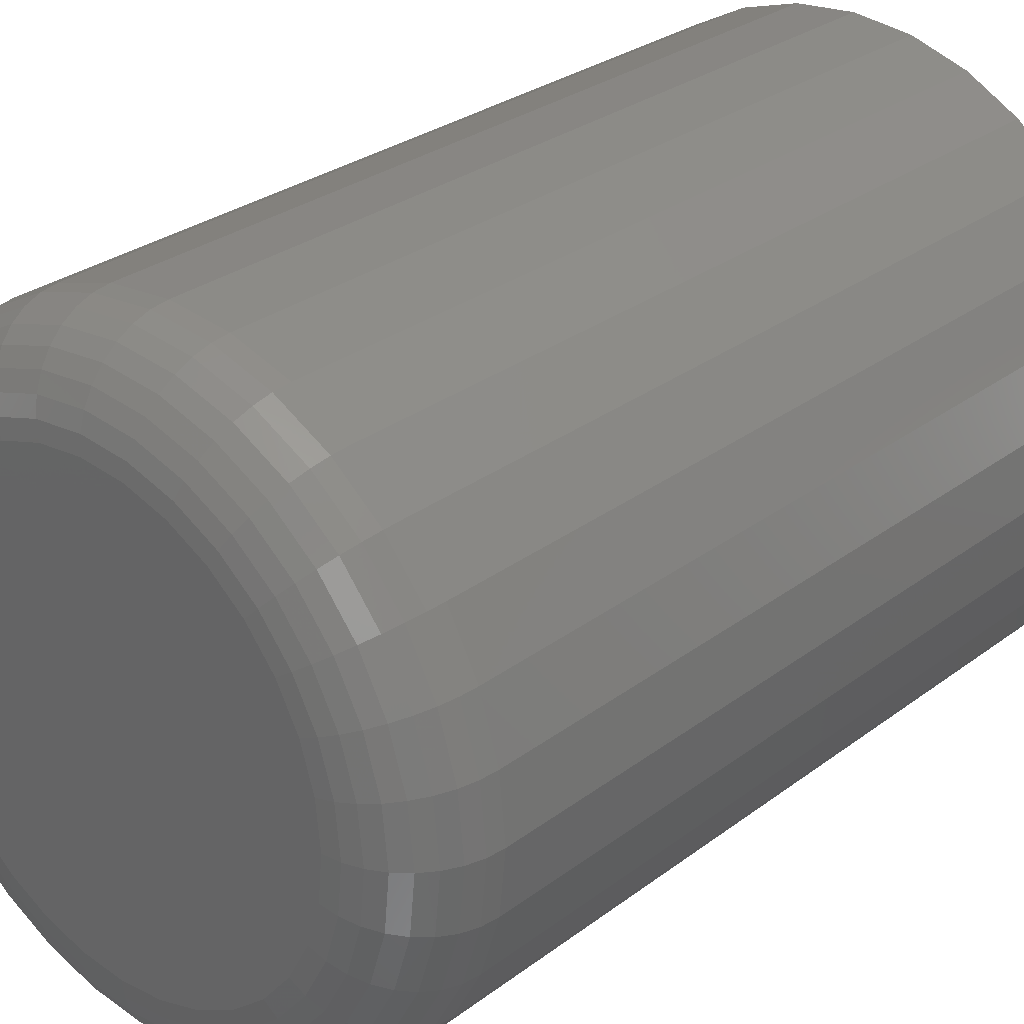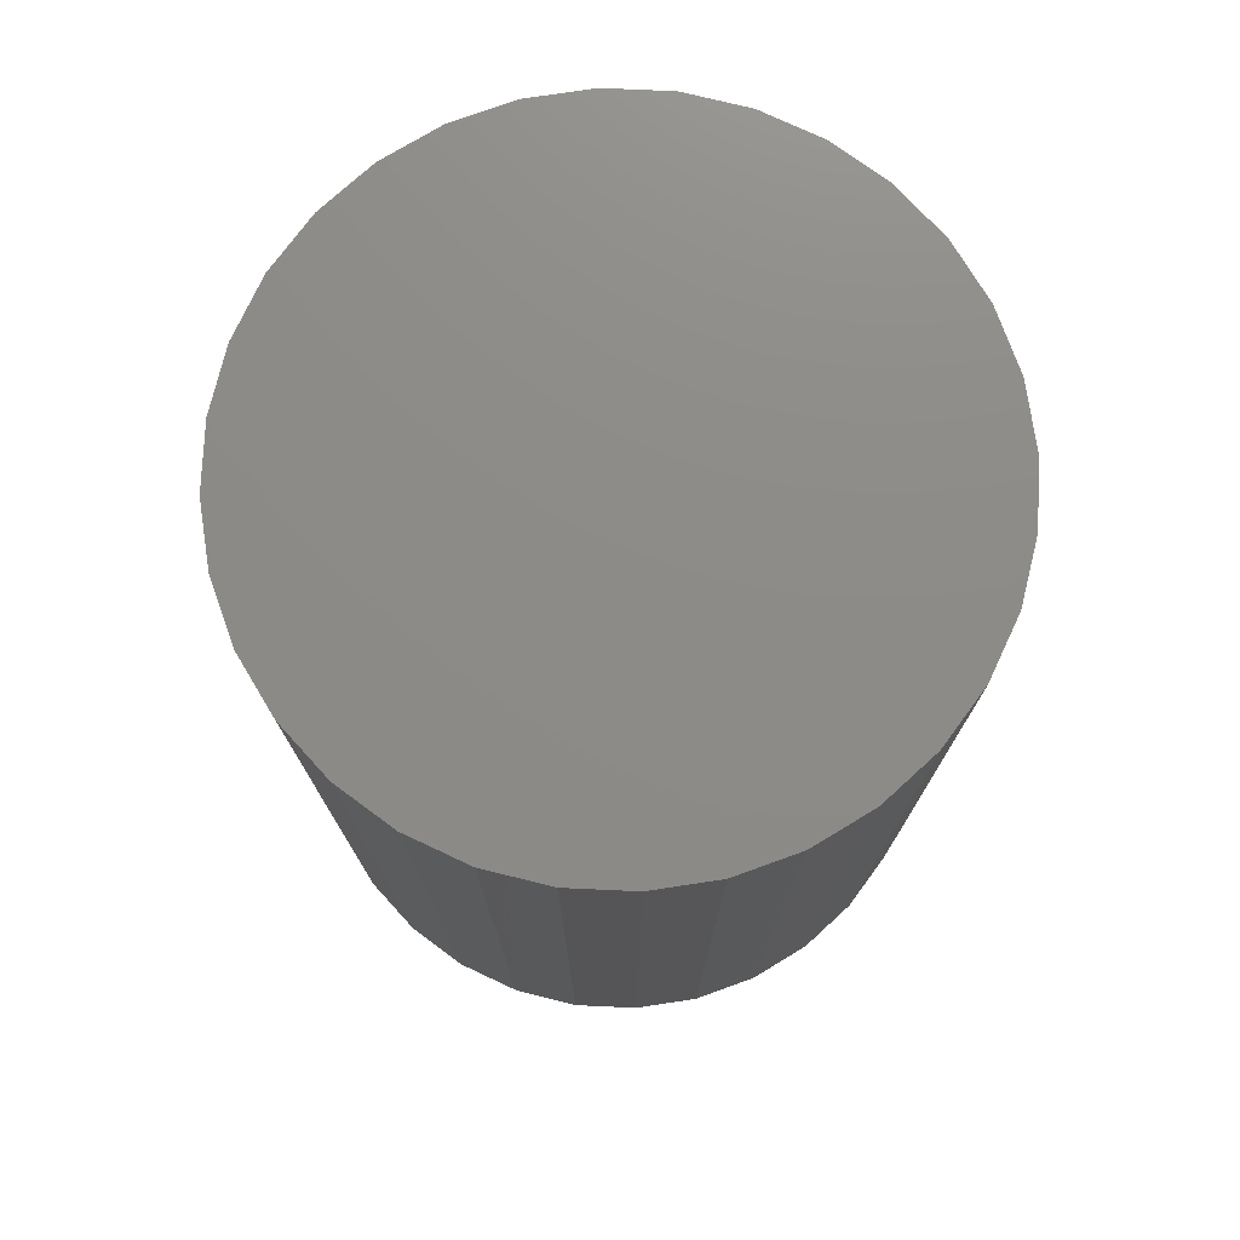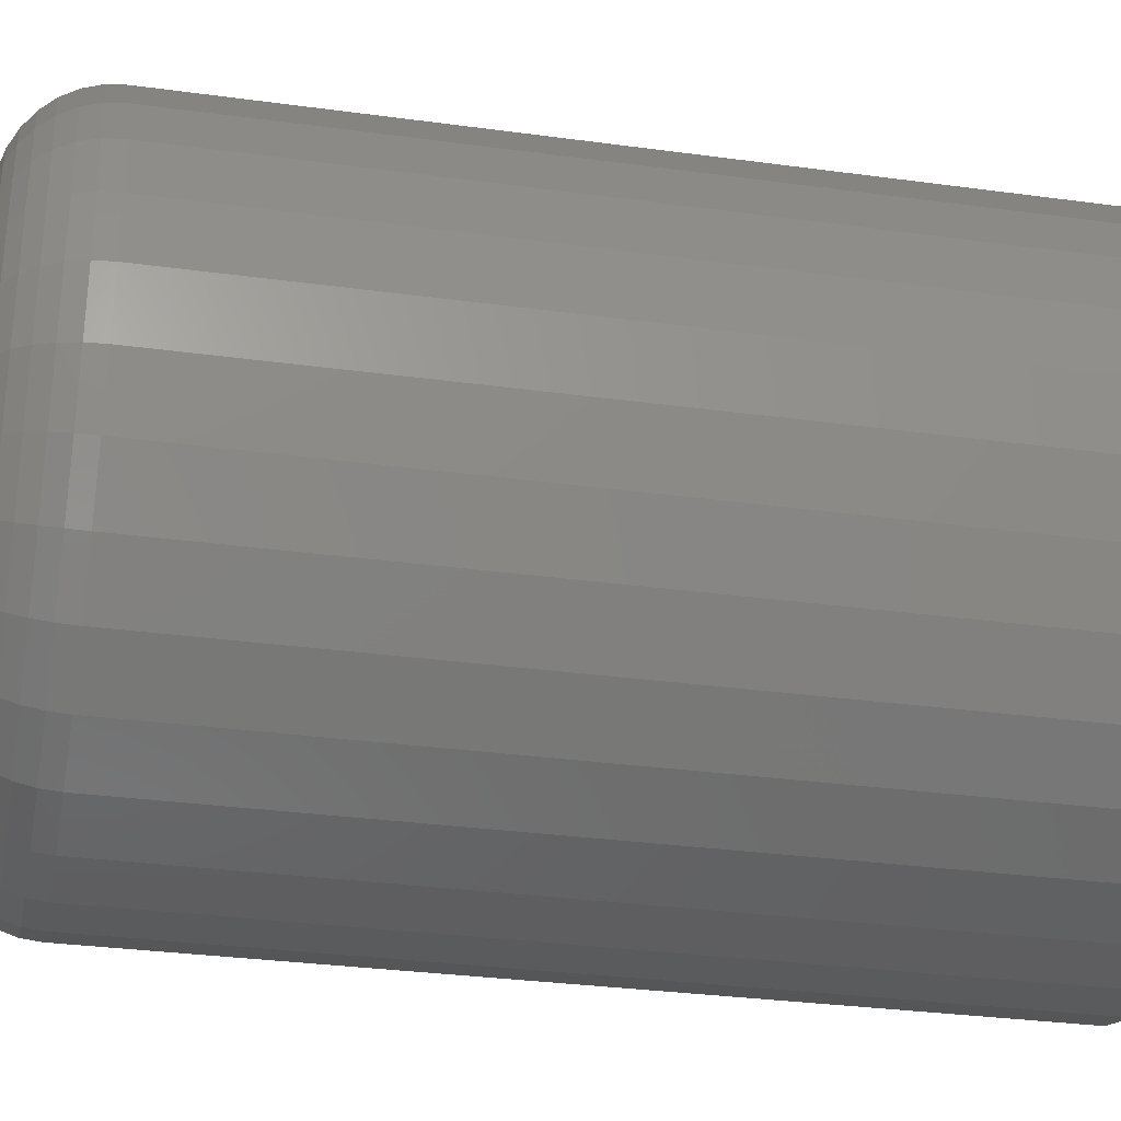
<metadata>
{"format":"stl","ext":"stl","renderer":"f3d","projection":"perspective","resolution":1024,"background":"white","views":[{"elev":28.9,"azim":-138.0,"up":"+Y"},{"elev":75.8,"azim":42.0,"up":"+Z"},{"elev":-31.2,"azim":-101.0,"up":"+Y"}]}
</metadata>
<code>
# stl→obj: 320 verts, 636 faces
v -0.1675 0.1589 0
v -0.1637 0.1601 0
v -0.1599 0.1604 0
v -0.156 0.1601 0
v -0.1523 0.1589 0
v -0.1709 0.1571 0
v -0.1489 0.1571 0
v -0.1739 0.1546 0
v -0.1459 0.1546 0
v -0.1763 0.1516 0
v -0.1434 0.1516 0
v -0.1782 0.1482 0
v -0.1416 0.1482 0
v -0.1793 0.1445 0
v -0.1404 0.1445 0
v -0.1416 0.133 0
v -0.1782 0.133 0
v -0.1404 0.1368 0
v -0.1763 0.1296 0
v -0.1434 0.1296 0
v -0.1739 0.1266 0
v -0.1459 0.1266 0
v -0.1709 0.1241 0
v -0.1489 0.1241 0
v -0.1675 0.1223 0
v -0.1523 0.1223 0
v -0.1637 0.1212 0
v -0.1599 0.1208 0
v -0.156 0.1212 0
v -0.1793 0.1368 0
v -0.1797 0.1406 0
v -0.14 0.1406 0
v -0.1322 0.1406 0.007812
v -0.1322 0.1406 0.07812
v -0.1328 0.1352 0.007812
v -0.1328 0.1352 0.07812
v -0.1343 0.1301 0.007812
v -0.1343 0.1301 0.07812
v -0.1369 0.1253 0.007812
v -0.1369 0.1253 0.07812
v -0.1403 0.1211 0.007812
v -0.1403 0.1211 0.07812
v -0.1445 0.1177 0.007812
v -0.1445 0.1177 0.07812
v -0.1493 0.1151 0.007812
v -0.1493 0.1151 0.07812
v -0.1545 0.1135 0.007812
v -0.1545 0.1135 0.07812
v -0.1599 0.113 0.007812
v -0.1599 0.113 0.07812
v -0.1653 0.1135 0.007812
v -0.1653 0.1135 0.07812
v -0.1704 0.1151 0.007812
v -0.1704 0.1151 0.07812
v -0.1752 0.1177 0.007812
v -0.1752 0.1177 0.07812
v -0.1794 0.1211 0.007812
v -0.1794 0.1211 0.07812
v -0.1828 0.1253 0.007812
v -0.1828 0.1253 0.07812
v -0.1854 0.1301 0.007812
v -0.1854 0.1301 0.07812
v -0.187 0.1352 0.007812
v -0.187 0.1352 0.07812
v -0.1875 0.1406 0.007812
v -0.1875 0.1406 0.07812
v -0.187 0.146 0.007812
v -0.187 0.146 0.07812
v -0.1854 0.1512 0.007812
v -0.1854 0.1512 0.07812
v -0.1828 0.156 0.007812
v -0.1828 0.156 0.07812
v -0.1794 0.1602 0.007812
v -0.1794 0.1602 0.07812
v -0.1752 0.1636 0.007812
v -0.1752 0.1636 0.07812
v -0.1704 0.1662 0.007812
v -0.1704 0.1662 0.07812
v -0.1653 0.1677 0.007812
v -0.1653 0.1677 0.07812
v -0.1599 0.1683 0.007812
v -0.1599 0.1683 0.07812
v -0.1545 0.1677 0.007812
v -0.1545 0.1677 0.07812
v -0.1493 0.1662 0.007812
v -0.1493 0.1662 0.07812
v -0.1445 0.1636 0.007812
v -0.1445 0.1636 0.07812
v -0.1403 0.1602 0.007812
v -0.1403 0.1602 0.07812
v -0.1369 0.156 0.007812
v -0.1369 0.156 0.07812
v -0.1343 0.1512 0.007812
v -0.1343 0.1512 0.07812
v -0.1328 0.146 0.007812
v -0.1328 0.146 0.07812
v -0.1873 0.1406 0.006288
v -0.1868 0.146 0.006288
v -0.1869 0.1406 0.004823
v -0.1864 0.1459 0.004823
v -0.1862 0.1406 0.003472
v -0.1857 0.1458 0.003472
v -0.1852 0.1406 0.002288
v -0.1847 0.1456 0.002288
v -0.184 0.1406 0.001317
v -0.1836 0.1453 0.001317
v -0.1827 0.1406 0.0005947
v -0.1822 0.1451 0.0005947
v -0.1812 0.1406 0.0001501
v -0.1808 0.1448 0.0001501
v -0.1329 0.146 0.006288
v -0.1324 0.1406 0.006288
v -0.1334 0.1459 0.004823
v -0.1328 0.1406 0.004823
v -0.1341 0.1458 0.003472
v -0.1336 0.1406 0.003472
v -0.135 0.1456 0.002288
v -0.1345 0.1406 0.002288
v -0.1362 0.1453 0.001317
v -0.1357 0.1406 0.001317
v -0.1375 0.1451 0.0005947
v -0.1371 0.1406 0.0005947
v -0.1389 0.1448 0.0001501
v -0.1385 0.1406 0.0001501
v -0.1345 0.1511 0.006288
v -0.1349 0.151 0.004823
v -0.1356 0.1507 0.003472
v -0.1365 0.1503 0.002288
v -0.1375 0.1499 0.001317
v -0.1388 0.1494 0.0005947
v -0.1401 0.1488 0.0001501
v -0.137 0.1559 0.006288
v -0.1374 0.1556 0.004823
v -0.138 0.1552 0.003472
v -0.1388 0.1547 0.002288
v -0.1398 0.154 0.001317
v -0.1409 0.1533 0.0005947
v -0.1421 0.1525 0.0001501
v -0.1404 0.1601 0.006288
v -0.1408 0.1597 0.004823
v -0.1413 0.1592 0.003472
v -0.1419 0.1585 0.002288
v -0.1428 0.1577 0.001317
v -0.1437 0.1568 0.0005947
v -0.1448 0.1557 0.0001501
v -0.1446 0.1635 0.006288
v -0.1448 0.1631 0.004823
v -0.1452 0.1625 0.003472
v -0.1458 0.1617 0.002288
v -0.1464 0.1607 0.001317
v -0.1472 0.1596 0.0005947
v -0.148 0.1584 0.0001501
v -0.1494 0.166 0.006288
v -0.1495 0.1656 0.004823
v -0.1498 0.1649 0.003472
v -0.1502 0.164 0.002288
v -0.1506 0.1629 0.001317
v -0.1511 0.1617 0.0005947
v -0.1517 0.1603 0.0001501
v -0.1545 0.1676 0.006288
v -0.1546 0.1671 0.004823
v -0.1547 0.1664 0.003472
v -0.1549 0.1655 0.002288
v -0.1552 0.1643 0.001317
v -0.1554 0.163 0.0005947
v -0.1557 0.1616 0.0001501
v -0.1599 0.1681 0.006288
v -0.1599 0.1677 0.004823
v -0.1599 0.1669 0.003472
v -0.1599 0.166 0.002288
v -0.1599 0.1648 0.001317
v -0.1599 0.1634 0.0005947
v -0.1599 0.162 0.0001501
v -0.1652 0.1676 0.006288
v -0.1651 0.1671 0.004823
v -0.165 0.1664 0.003472
v -0.1648 0.1655 0.002288
v -0.1646 0.1643 0.001317
v -0.1643 0.163 0.0005947
v -0.164 0.1616 0.0001501
v -0.1704 0.166 0.006288
v -0.1702 0.1656 0.004823
v -0.1699 0.1649 0.003472
v -0.1696 0.164 0.002288
v -0.1691 0.1629 0.001317
v -0.1686 0.1617 0.0005947
v -0.168 0.1603 0.0001501
v -0.1751 0.1635 0.006288
v -0.1749 0.1631 0.004823
v -0.1745 0.1625 0.003472
v -0.1739 0.1617 0.002288
v -0.1733 0.1607 0.001317
v -0.1725 0.1596 0.0005947
v -0.1717 0.1584 0.0001501
v -0.1793 0.1601 0.006288
v -0.179 0.1597 0.004823
v -0.1785 0.1592 0.003472
v -0.1778 0.1585 0.002288
v -0.177 0.1577 0.001317
v -0.176 0.1568 0.0005947
v -0.175 0.1557 0.0001501
v -0.1827 0.1559 0.006288
v -0.1823 0.1556 0.004823
v -0.1817 0.1552 0.003472
v -0.1809 0.1547 0.002288
v -0.18 0.154 0.001317
v -0.1788 0.1533 0.0005947
v -0.1776 0.1525 0.0001501
v -0.1853 0.1511 0.006288
v -0.1848 0.151 0.004823
v -0.1842 0.1507 0.003472
v -0.1833 0.1503 0.002288
v -0.1822 0.1499 0.001317
v -0.1809 0.1494 0.0005947
v -0.1796 0.1488 0.0001501
v -0.1329 0.1353 0.006288
v -0.1334 0.1354 0.004823
v -0.1341 0.1355 0.003472
v -0.135 0.1357 0.002288
v -0.1362 0.1359 0.001317
v -0.1375 0.1362 0.0005947
v -0.1389 0.1365 0.0001501
v -0.1868 0.1353 0.006288
v -0.1864 0.1354 0.004823
v -0.1857 0.1355 0.003472
v -0.1847 0.1357 0.002288
v -0.1836 0.1359 0.001317
v -0.1822 0.1362 0.0005947
v -0.1808 0.1365 0.0001501
v -0.1853 0.1301 0.006288
v -0.1848 0.1303 0.004823
v -0.1842 0.1306 0.003472
v -0.1833 0.1309 0.002288
v -0.1822 0.1314 0.001317
v -0.1809 0.1319 0.0005947
v -0.1796 0.1325 0.0001501
v -0.1827 0.1254 0.006288
v -0.1823 0.1256 0.004823
v -0.1817 0.126 0.003472
v -0.1809 0.1265 0.002288
v -0.18 0.1272 0.001317
v -0.1788 0.128 0.0005947
v -0.1776 0.1288 0.0001501
v -0.1793 0.1212 0.006288
v -0.179 0.1215 0.004823
v -0.1785 0.122 0.003472
v -0.1778 0.1227 0.002288
v -0.177 0.1235 0.001317
v -0.176 0.1245 0.0005947
v -0.175 0.1255 0.0001501
v -0.1751 0.1178 0.006288
v -0.1749 0.1181 0.004823
v -0.1745 0.1187 0.003472
v -0.1739 0.1196 0.002288
v -0.1733 0.1205 0.001317
v -0.1725 0.1217 0.0005947
v -0.1717 0.1229 0.0001501
v -0.1704 0.1152 0.006288
v -0.1702 0.1156 0.004823
v -0.1699 0.1163 0.003472
v -0.1696 0.1172 0.002288
v -0.1691 0.1183 0.001317
v -0.1686 0.1196 0.0005947
v -0.168 0.1209 0.0001501
v -0.1652 0.1137 0.006288
v -0.1651 0.1141 0.004823
v -0.165 0.1148 0.003472
v -0.1648 0.1158 0.002288
v -0.1646 0.1169 0.001317
v -0.1643 0.1183 0.0005947
v -0.164 0.1197 0.0001501
v -0.1599 0.1131 0.006288
v -0.1599 0.1136 0.004823
v -0.1599 0.1143 0.003472
v -0.1599 0.1153 0.002288
v -0.1599 0.1165 0.001317
v -0.1599 0.1178 0.0005947
v -0.1599 0.1193 0.0001501
v -0.1545 0.1137 0.006288
v -0.1546 0.1141 0.004823
v -0.1547 0.1148 0.003472
v -0.1549 0.1158 0.002288
v -0.1552 0.1169 0.001317
v -0.1554 0.1183 0.0005947
v -0.1557 0.1197 0.0001501
v -0.1494 0.1152 0.006288
v -0.1495 0.1156 0.004823
v -0.1498 0.1163 0.003472
v -0.1502 0.1172 0.002288
v -0.1506 0.1183 0.001317
v -0.1511 0.1196 0.0005947
v -0.1517 0.1209 0.0001501
v -0.1446 0.1178 0.006288
v -0.1448 0.1181 0.004823
v -0.1452 0.1187 0.003472
v -0.1458 0.1196 0.002288
v -0.1464 0.1205 0.001317
v -0.1472 0.1217 0.0005947
v -0.148 0.1229 0.0001501
v -0.1404 0.1212 0.006288
v -0.1408 0.1215 0.004823
v -0.1413 0.122 0.003472
v -0.1419 0.1227 0.002288
v -0.1428 0.1235 0.001317
v -0.1437 0.1245 0.0005947
v -0.1448 0.1255 0.0001501
v -0.137 0.1254 0.006288
v -0.1374 0.1256 0.004823
v -0.138 0.126 0.003472
v -0.1388 0.1265 0.002288
v -0.1398 0.1272 0.001317
v -0.1409 0.128 0.0005947
v -0.1421 0.1288 0.0001501
v -0.1345 0.1301 0.006288
v -0.1349 0.1303 0.004823
v -0.1356 0.1306 0.003472
v -0.1365 0.1309 0.002288
v -0.1375 0.1314 0.001317
v -0.1388 0.1319 0.0005947
v -0.1401 0.1325 0.0001501
f 1 2 3
f 1 3 4
f 5 1 4
f 6 1 5
f 7 6 5
f 8 6 7
f 9 8 7
f 10 8 9
f 11 10 9
f 12 10 11
f 13 12 11
f 14 12 13
f 15 14 13
f 16 17 18
f 19 17 16
f 20 19 16
f 21 19 20
f 22 21 20
f 23 21 22
f 24 23 22
f 25 23 24
f 26 25 24
f 27 25 26
f 28 27 26
f 29 28 26
f 17 30 18
f 18 30 31
f 18 31 32
f 32 31 14
f 32 14 15
f 33 34 35
f 35 34 36
f 35 36 37
f 37 36 38
f 37 38 39
f 39 38 40
f 39 40 41
f 41 40 42
f 41 42 43
f 43 42 44
f 43 44 45
f 45 44 46
f 45 46 47
f 47 46 48
f 47 48 49
f 49 48 50
f 49 50 51
f 51 50 52
f 51 52 53
f 53 52 54
f 53 54 55
f 55 54 56
f 55 56 57
f 57 56 58
f 57 58 59
f 59 58 60
f 59 60 61
f 61 60 62
f 61 62 63
f 63 62 64
f 63 64 65
f 65 64 66
f 65 66 67
f 67 66 68
f 67 68 69
f 69 68 70
f 69 70 71
f 71 70 72
f 71 72 73
f 73 72 74
f 73 74 75
f 75 74 76
f 75 76 77
f 77 76 78
f 77 78 79
f 79 78 80
f 79 80 81
f 81 80 82
f 81 82 83
f 83 82 84
f 83 84 85
f 85 84 86
f 85 86 87
f 87 86 88
f 87 88 89
f 89 88 90
f 89 90 91
f 91 90 92
f 91 92 93
f 93 92 94
f 93 94 95
f 95 94 96
f 95 96 33
f 33 96 34
f 65 67 97
f 97 67 98
f 97 98 99
f 99 98 100
f 99 100 101
f 101 100 102
f 101 102 103
f 103 102 104
f 103 104 105
f 105 104 106
f 105 106 107
f 107 106 108
f 107 108 109
f 109 108 110
f 109 110 31
f 31 110 14
f 95 33 111
f 111 33 112
f 111 112 113
f 113 112 114
f 113 114 115
f 115 114 116
f 115 116 117
f 117 116 118
f 117 118 119
f 119 118 120
f 119 120 121
f 121 120 122
f 121 122 123
f 123 122 124
f 123 124 15
f 15 124 32
f 93 95 125
f 125 95 111
f 125 111 126
f 126 111 113
f 126 113 127
f 127 113 115
f 127 115 128
f 128 115 117
f 128 117 129
f 129 117 119
f 129 119 130
f 130 119 121
f 130 121 131
f 131 121 123
f 131 123 13
f 13 123 15
f 91 93 132
f 132 93 125
f 132 125 133
f 133 125 126
f 133 126 134
f 134 126 127
f 134 127 135
f 135 127 128
f 135 128 136
f 136 128 129
f 136 129 137
f 137 129 130
f 137 130 138
f 138 130 131
f 138 131 11
f 11 131 13
f 89 91 139
f 139 91 132
f 139 132 140
f 140 132 133
f 140 133 141
f 141 133 134
f 141 134 142
f 142 134 135
f 142 135 143
f 143 135 136
f 143 136 144
f 144 136 137
f 144 137 145
f 145 137 138
f 145 138 9
f 9 138 11
f 87 89 146
f 146 89 139
f 146 139 147
f 147 139 140
f 147 140 148
f 148 140 141
f 148 141 149
f 149 141 142
f 149 142 150
f 150 142 143
f 150 143 151
f 151 143 144
f 151 144 152
f 152 144 145
f 152 145 7
f 7 145 9
f 85 87 153
f 153 87 146
f 153 146 154
f 154 146 147
f 154 147 155
f 155 147 148
f 155 148 156
f 156 148 149
f 156 149 157
f 157 149 150
f 157 150 158
f 158 150 151
f 158 151 159
f 159 151 152
f 159 152 5
f 5 152 7
f 83 85 160
f 160 85 153
f 160 153 161
f 161 153 154
f 161 154 162
f 162 154 155
f 162 155 163
f 163 155 156
f 163 156 164
f 164 156 157
f 164 157 165
f 165 157 158
f 165 158 166
f 166 158 159
f 166 159 4
f 4 159 5
f 81 83 167
f 167 83 160
f 167 160 168
f 168 160 161
f 168 161 169
f 169 161 162
f 169 162 170
f 170 162 163
f 170 163 171
f 171 163 164
f 171 164 172
f 172 164 165
f 172 165 173
f 173 165 166
f 173 166 3
f 3 166 4
f 79 81 174
f 174 81 167
f 174 167 175
f 175 167 168
f 175 168 176
f 176 168 169
f 176 169 177
f 177 169 170
f 177 170 178
f 178 170 171
f 178 171 179
f 179 171 172
f 179 172 180
f 180 172 173
f 180 173 2
f 2 173 3
f 77 79 181
f 181 79 174
f 181 174 182
f 182 174 175
f 182 175 183
f 183 175 176
f 183 176 184
f 184 176 177
f 184 177 185
f 185 177 178
f 185 178 186
f 186 178 179
f 186 179 187
f 187 179 180
f 187 180 1
f 1 180 2
f 75 77 188
f 188 77 181
f 188 181 189
f 189 181 182
f 189 182 190
f 190 182 183
f 190 183 191
f 191 183 184
f 191 184 192
f 192 184 185
f 192 185 193
f 193 185 186
f 193 186 194
f 194 186 187
f 194 187 6
f 6 187 1
f 73 75 195
f 195 75 188
f 195 188 196
f 196 188 189
f 196 189 197
f 197 189 190
f 197 190 198
f 198 190 191
f 198 191 199
f 199 191 192
f 199 192 200
f 200 192 193
f 200 193 201
f 201 193 194
f 201 194 8
f 8 194 6
f 71 73 202
f 202 73 195
f 202 195 203
f 203 195 196
f 203 196 204
f 204 196 197
f 204 197 205
f 205 197 198
f 205 198 206
f 206 198 199
f 206 199 207
f 207 199 200
f 207 200 208
f 208 200 201
f 208 201 10
f 10 201 8
f 69 71 209
f 209 71 202
f 209 202 210
f 210 202 203
f 210 203 211
f 211 203 204
f 211 204 212
f 212 204 205
f 212 205 213
f 213 205 206
f 213 206 214
f 214 206 207
f 214 207 215
f 215 207 208
f 215 208 12
f 12 208 10
f 67 69 98
f 98 69 209
f 98 209 100
f 100 209 210
f 100 210 102
f 102 210 211
f 102 211 104
f 104 211 212
f 104 212 106
f 106 212 213
f 106 213 108
f 108 213 214
f 108 214 110
f 110 214 215
f 110 215 14
f 14 215 12
f 33 35 112
f 112 35 216
f 112 216 114
f 114 216 217
f 114 217 116
f 116 217 218
f 116 218 118
f 118 218 219
f 118 219 120
f 120 219 220
f 120 220 122
f 122 220 221
f 122 221 124
f 124 221 222
f 124 222 32
f 32 222 18
f 63 65 223
f 223 65 97
f 223 97 224
f 224 97 99
f 224 99 225
f 225 99 101
f 225 101 226
f 226 101 103
f 226 103 227
f 227 103 105
f 227 105 228
f 228 105 107
f 228 107 229
f 229 107 109
f 229 109 30
f 30 109 31
f 61 63 230
f 230 63 223
f 230 223 231
f 231 223 224
f 231 224 232
f 232 224 225
f 232 225 233
f 233 225 226
f 233 226 234
f 234 226 227
f 234 227 235
f 235 227 228
f 235 228 236
f 236 228 229
f 236 229 17
f 17 229 30
f 59 61 237
f 237 61 230
f 237 230 238
f 238 230 231
f 238 231 239
f 239 231 232
f 239 232 240
f 240 232 233
f 240 233 241
f 241 233 234
f 241 234 242
f 242 234 235
f 242 235 243
f 243 235 236
f 243 236 19
f 19 236 17
f 57 59 244
f 244 59 237
f 244 237 245
f 245 237 238
f 245 238 246
f 246 238 239
f 246 239 247
f 247 239 240
f 247 240 248
f 248 240 241
f 248 241 249
f 249 241 242
f 249 242 250
f 250 242 243
f 250 243 21
f 21 243 19
f 55 57 251
f 251 57 244
f 251 244 252
f 252 244 245
f 252 245 253
f 253 245 246
f 253 246 254
f 254 246 247
f 254 247 255
f 255 247 248
f 255 248 256
f 256 248 249
f 256 249 257
f 257 249 250
f 257 250 23
f 23 250 21
f 53 55 258
f 258 55 251
f 258 251 259
f 259 251 252
f 259 252 260
f 260 252 253
f 260 253 261
f 261 253 254
f 261 254 262
f 262 254 255
f 262 255 263
f 263 255 256
f 263 256 264
f 264 256 257
f 264 257 25
f 25 257 23
f 51 53 265
f 265 53 258
f 265 258 266
f 266 258 259
f 266 259 267
f 267 259 260
f 267 260 268
f 268 260 261
f 268 261 269
f 269 261 262
f 269 262 270
f 270 262 263
f 270 263 271
f 271 263 264
f 271 264 27
f 27 264 25
f 49 51 272
f 272 51 265
f 272 265 273
f 273 265 266
f 273 266 274
f 274 266 267
f 274 267 275
f 275 267 268
f 275 268 276
f 276 268 269
f 276 269 277
f 277 269 270
f 277 270 278
f 278 270 271
f 278 271 28
f 28 271 27
f 47 49 279
f 279 49 272
f 279 272 280
f 280 272 273
f 280 273 281
f 281 273 274
f 281 274 282
f 282 274 275
f 282 275 283
f 283 275 276
f 283 276 284
f 284 276 277
f 284 277 285
f 285 277 278
f 285 278 29
f 29 278 28
f 45 47 286
f 286 47 279
f 286 279 287
f 287 279 280
f 287 280 288
f 288 280 281
f 288 281 289
f 289 281 282
f 289 282 290
f 290 282 283
f 290 283 291
f 291 283 284
f 291 284 292
f 292 284 285
f 292 285 26
f 26 285 29
f 43 45 293
f 293 45 286
f 293 286 294
f 294 286 287
f 294 287 295
f 295 287 288
f 295 288 296
f 296 288 289
f 296 289 297
f 297 289 290
f 297 290 298
f 298 290 291
f 298 291 299
f 299 291 292
f 299 292 24
f 24 292 26
f 41 43 300
f 300 43 293
f 300 293 301
f 301 293 294
f 301 294 302
f 302 294 295
f 302 295 303
f 303 295 296
f 303 296 304
f 304 296 297
f 304 297 305
f 305 297 298
f 305 298 306
f 306 298 299
f 306 299 22
f 22 299 24
f 39 41 307
f 307 41 300
f 307 300 308
f 308 300 301
f 308 301 309
f 309 301 302
f 309 302 310
f 310 302 303
f 310 303 311
f 311 303 304
f 311 304 312
f 312 304 305
f 312 305 313
f 313 305 306
f 313 306 20
f 20 306 22
f 37 39 314
f 314 39 307
f 314 307 315
f 315 307 308
f 315 308 316
f 316 308 309
f 316 309 317
f 317 309 310
f 317 310 318
f 318 310 311
f 318 311 319
f 319 311 312
f 319 312 320
f 320 312 313
f 320 313 16
f 16 313 20
f 35 37 216
f 216 37 314
f 216 314 217
f 217 314 315
f 217 315 218
f 218 315 316
f 218 316 219
f 219 316 317
f 219 317 220
f 220 317 318
f 220 318 221
f 221 318 319
f 221 319 222
f 222 319 320
f 222 320 18
f 18 320 16
f 82 80 78
f 84 82 78
f 84 78 86
f 86 78 76
f 86 76 88
f 88 76 74
f 88 74 90
f 90 74 72
f 90 72 92
f 92 72 70
f 92 70 94
f 94 70 68
f 94 68 96
f 36 62 38
f 38 62 60
f 38 60 40
f 40 60 58
f 40 58 42
f 42 58 56
f 42 56 44
f 44 56 54
f 44 54 46
f 46 54 52
f 46 52 50
f 46 50 48
f 96 68 34
f 34 68 66
f 34 66 36
f 36 66 64
f 36 64 62

</code>
